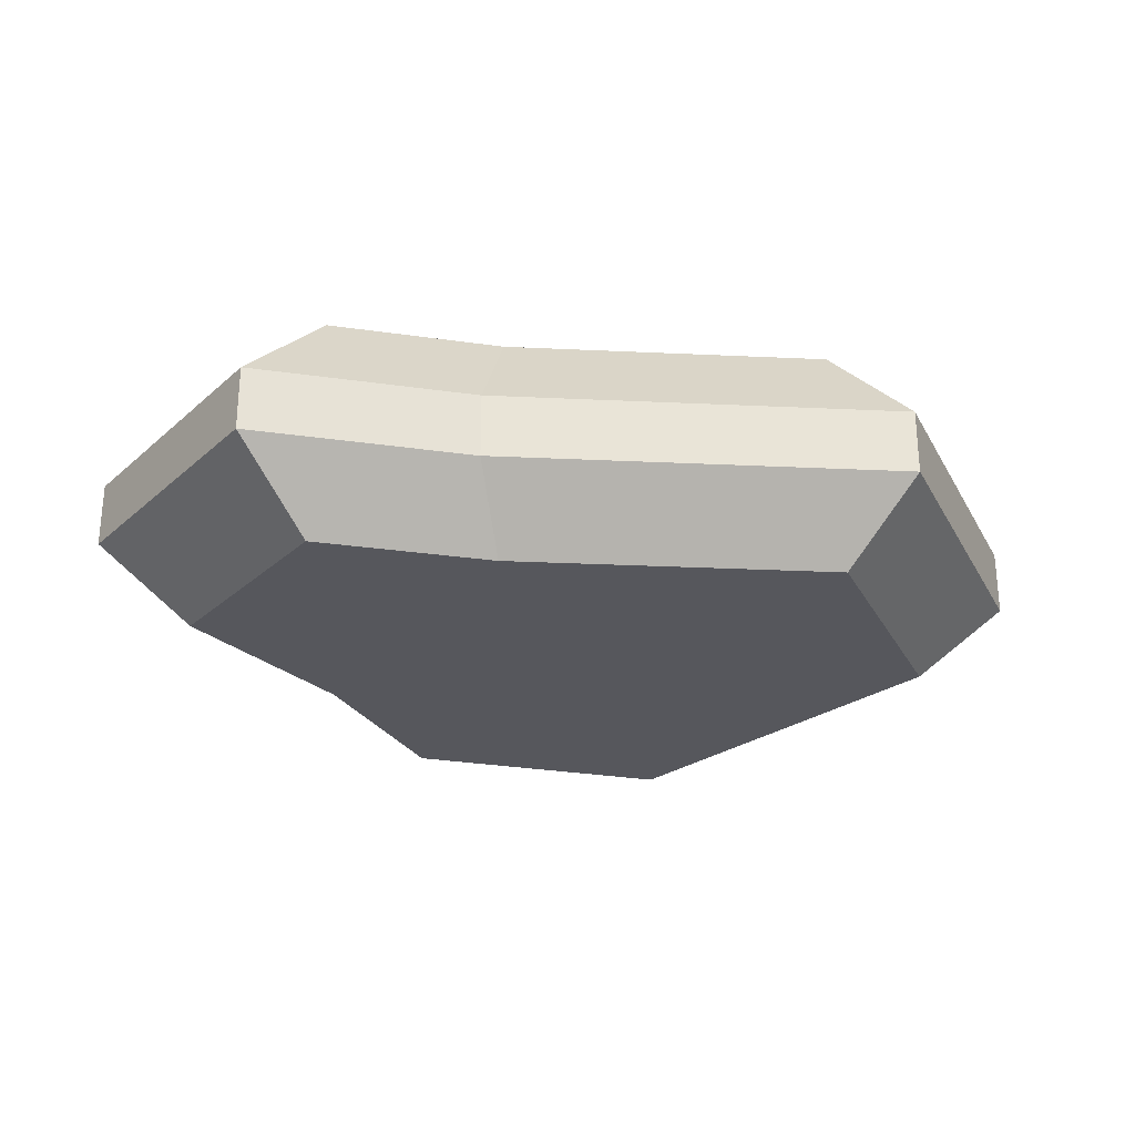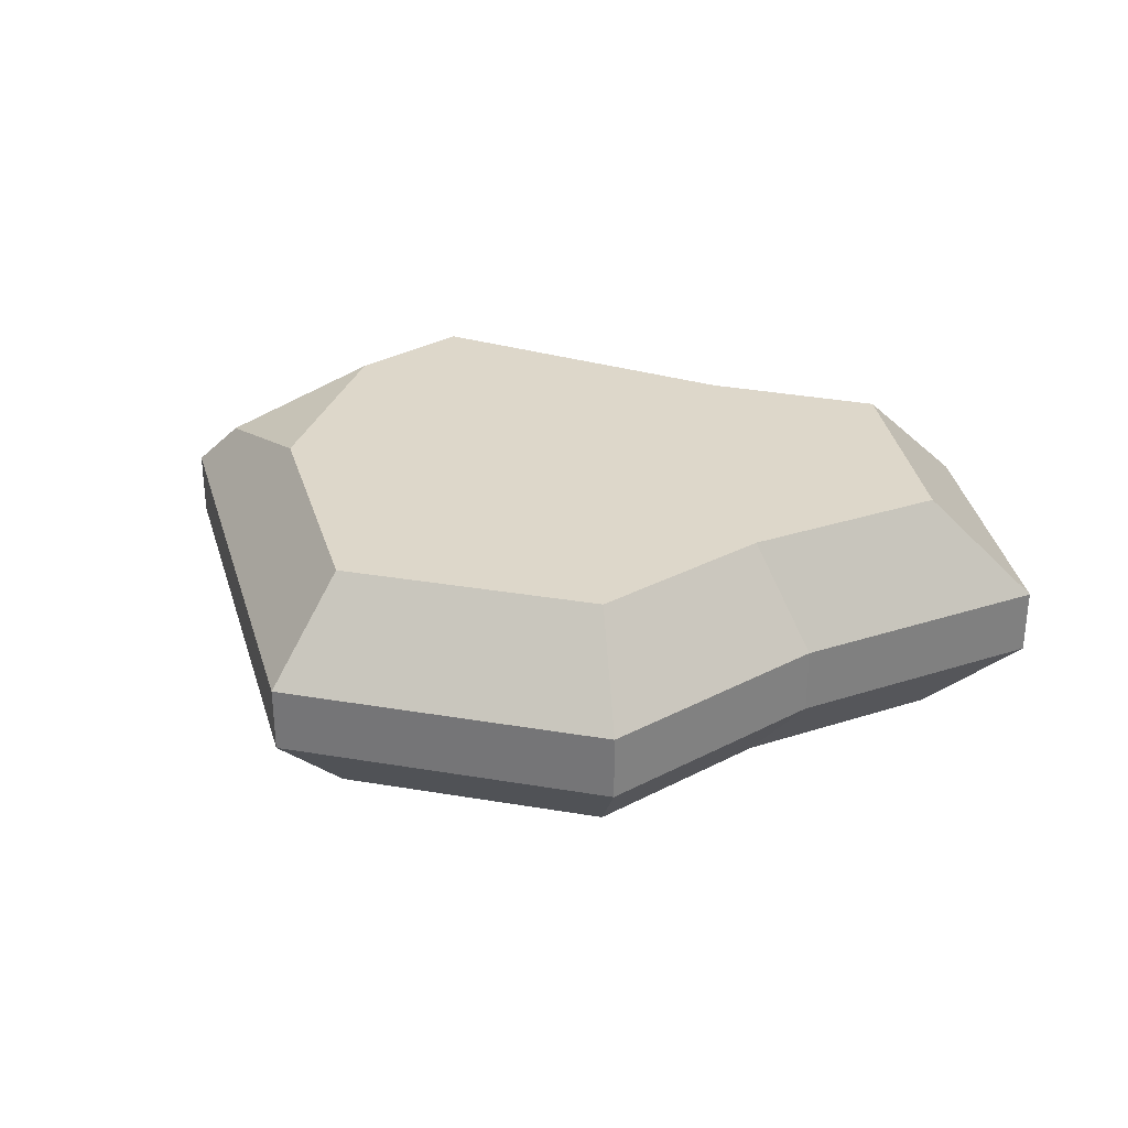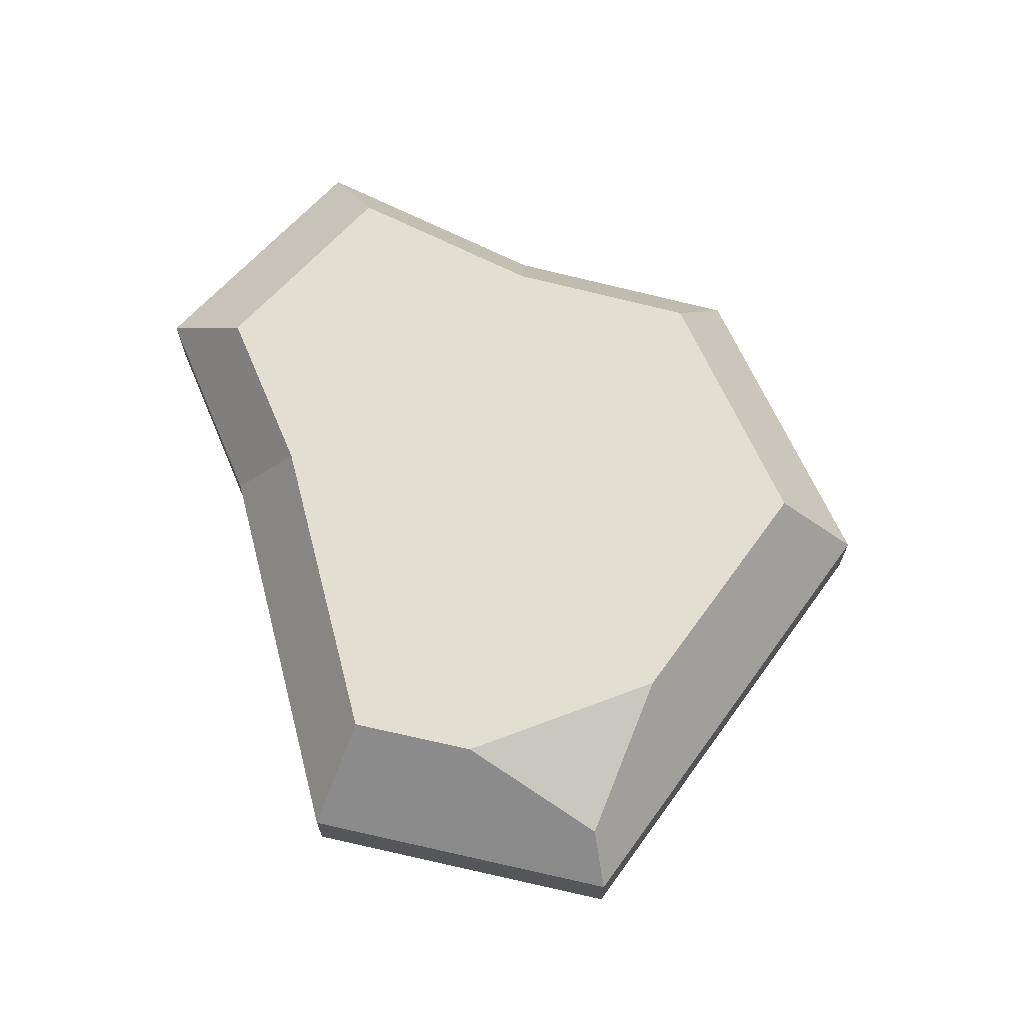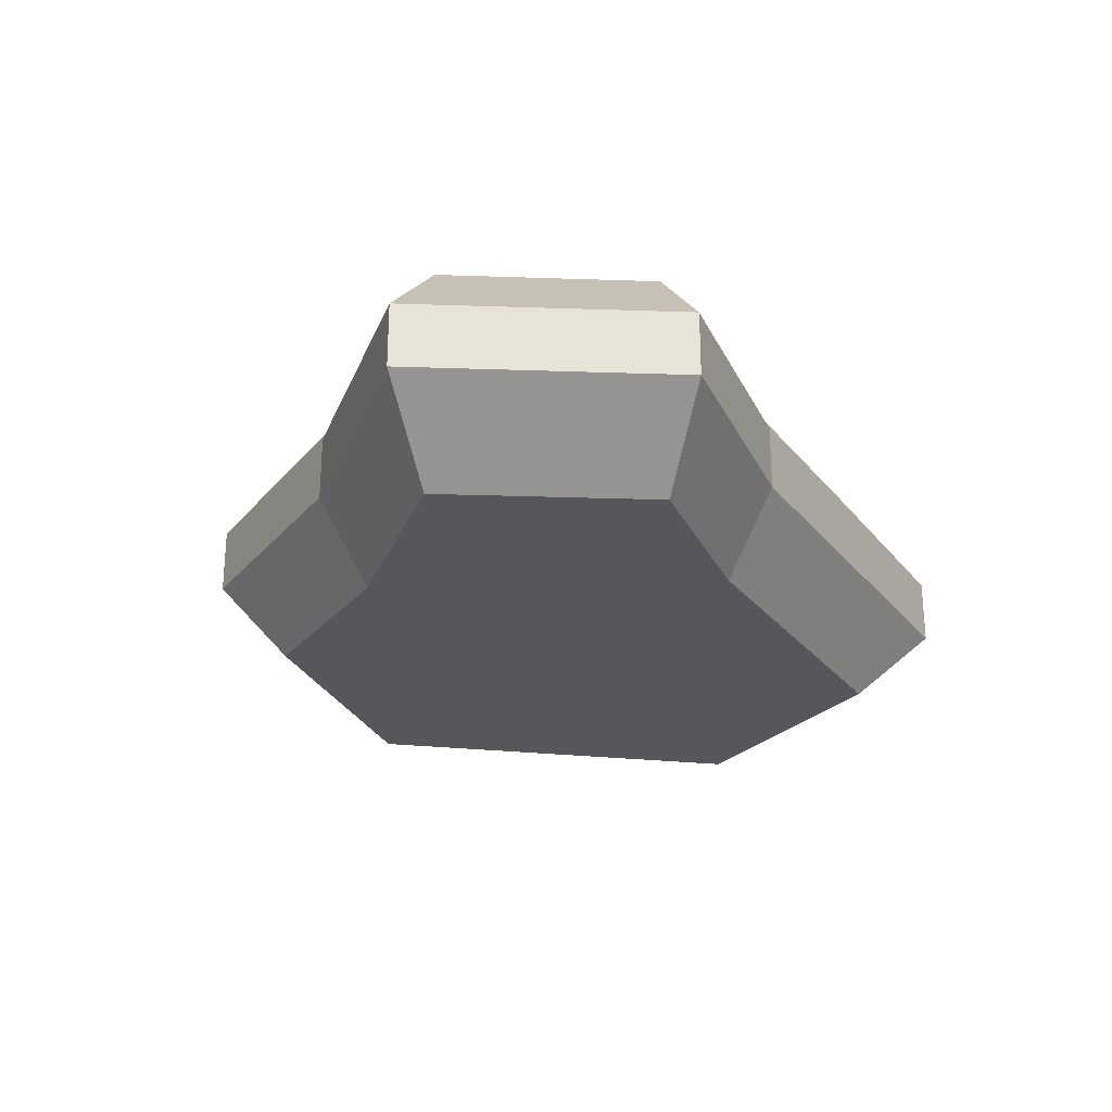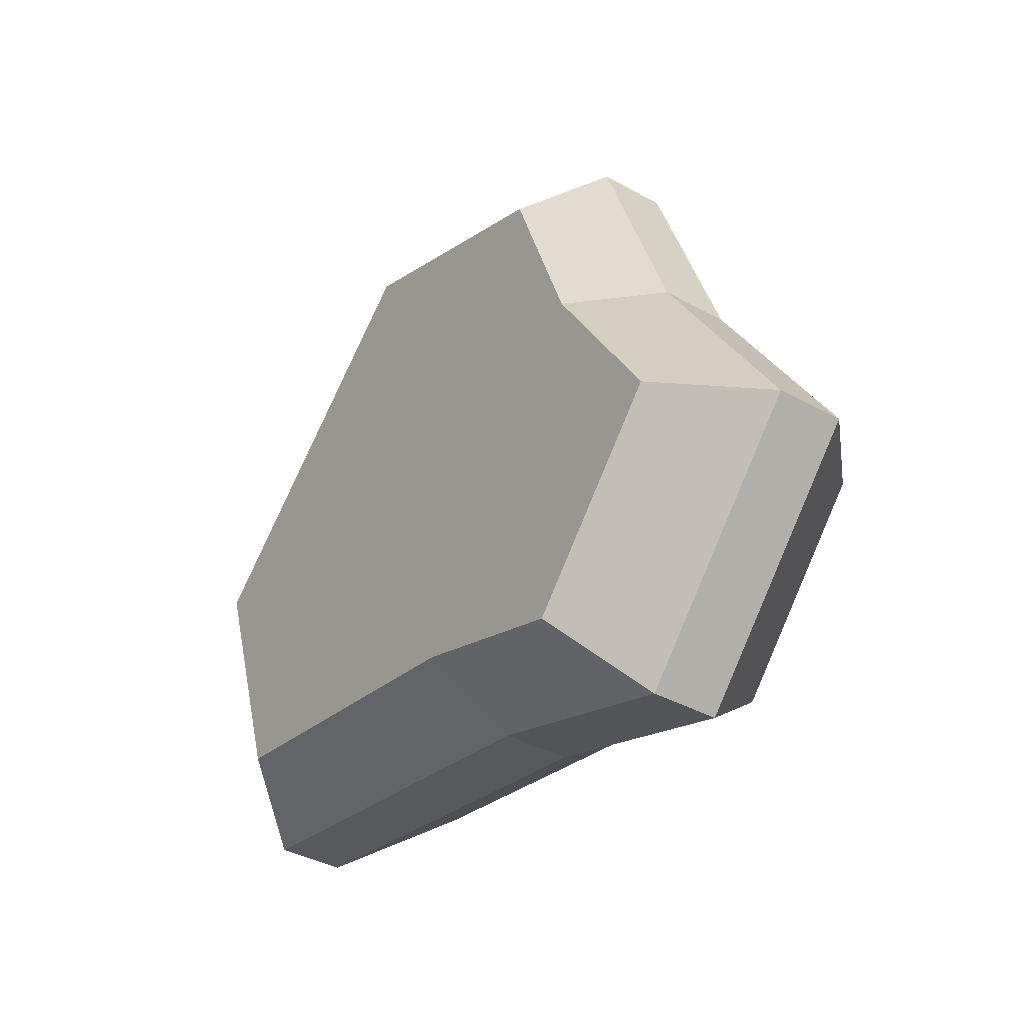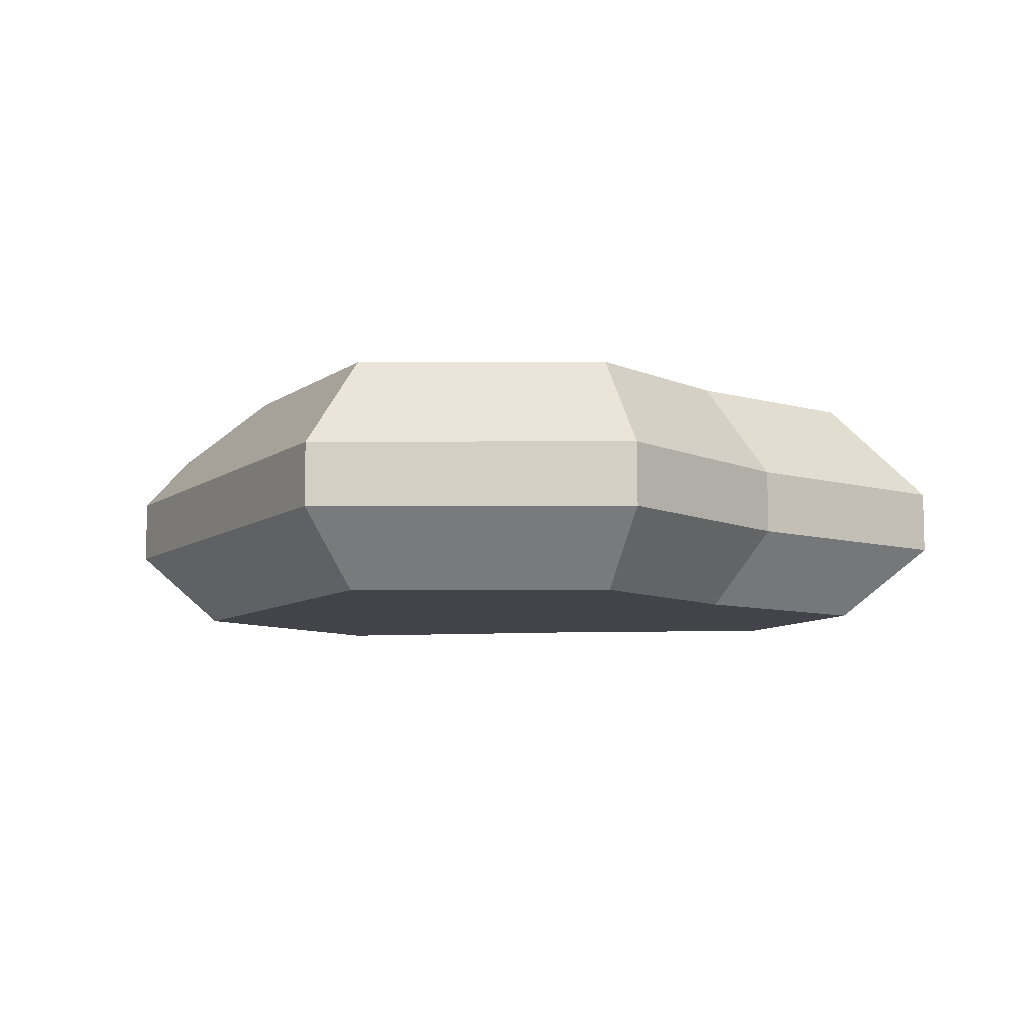
<metadata>
{"format":"obj","ext":"obj","renderer":"f3d","projection":"perspective","resolution":1024,"background":"white","views":[{"elev":-27.5,"azim":-175.0,"up":"+Y"},{"elev":30.9,"azim":32.6,"up":"+Y"},{"elev":67.7,"azim":-95.5,"up":"+Y"},{"elev":-26.4,"azim":128.8,"up":"+Y"},{"elev":-37.6,"azim":54.6,"up":"+Z"},{"elev":-8.5,"azim":19.4,"up":"+Y"}]}
</metadata>
<code>
o Mesh1_Group1_Model.003
v 1.697 0.48 -2.323
v 2.416 0.26 -2.55
v 1.697 0.26 -2.323
v 2.416 0.48 -2.55
v 1.658 0.81 -2.092
v 2.218 0.81 -2.269
v 2.117 0.81 -0.564
v 1.291 0.81 -0.2804
v 0.6462 0.81 -0.8523
v 0.5951 0.81 -1.922
v 0.4645 0.81 -1.526
v 0.3348 0.48 -2.104
v 0.167 0.645 -1.109
v 0 0.48 -1.088
v 0 0.26 -1.088
v 0.3348 0.26 -2.104
v 1.662 0 -2.113
v 0.5714 0 -1.938
v 1.285 0 -0.255
v 0.3036 0 -1.125
v 1.227 0.26 0
v 1.227 0.48 0
v 2.286 0.48 -0.3635
v 2.286 0.26 -0.3635
v 2.133 0 -0.5458
v 2.236 0 -2.295
v 2.733 0 -1.74
v 3.036 0.26 -1.857
v 3.036 0.48 -1.857
v 2.702 0.81 -1.729
v 2.338 0.81 -1.156
v 2.569 0.48 -1.123
v 2.569 0.26 -1.123
v 2.359 0 -1.153
f 5 7 6
f 5 8 7
f 5 9 8
f 10 9 5
f 9 10 11
f 6 31 30
f 6 7 31
f 9 11 13
f 1 2 3
f 2 1 4
f 5 4 1
f 4 5 6
f 12 11 10
f 12 13 11
f 13 12 14
f 12 15 14
f 15 12 16
f 12 3 16
f 3 12 1
f 10 1 12
f 1 10 5
f 17 16 3
f 16 17 18
f 19 18 17
f 18 19 20
f 21 20 19
f 20 21 15
f 21 14 15
f 14 21 22
f 21 23 22
f 23 21 24
f 19 24 21
f 24 19 25
f 19 17 25
f 25 17 26
f 3 26 17
f 26 3 2
f 2 27 26
f 27 2 28
f 2 29 28
f 29 2 4
f 4 30 29
f 30 4 6
f 7 32 31
f 32 7 23
f 7 22 23
f 22 7 8
f 9 22 8
f 13 22 9
f 22 13 14
f 23 33 32
f 33 23 24
f 25 33 24
f 33 25 34
f 25 26 34
f 34 26 27
f 28 34 27
f 34 28 33
f 28 32 33
f 32 28 29
f 29 31 32
f 31 29 30
f 16 20 15
f 20 16 18

</code>
